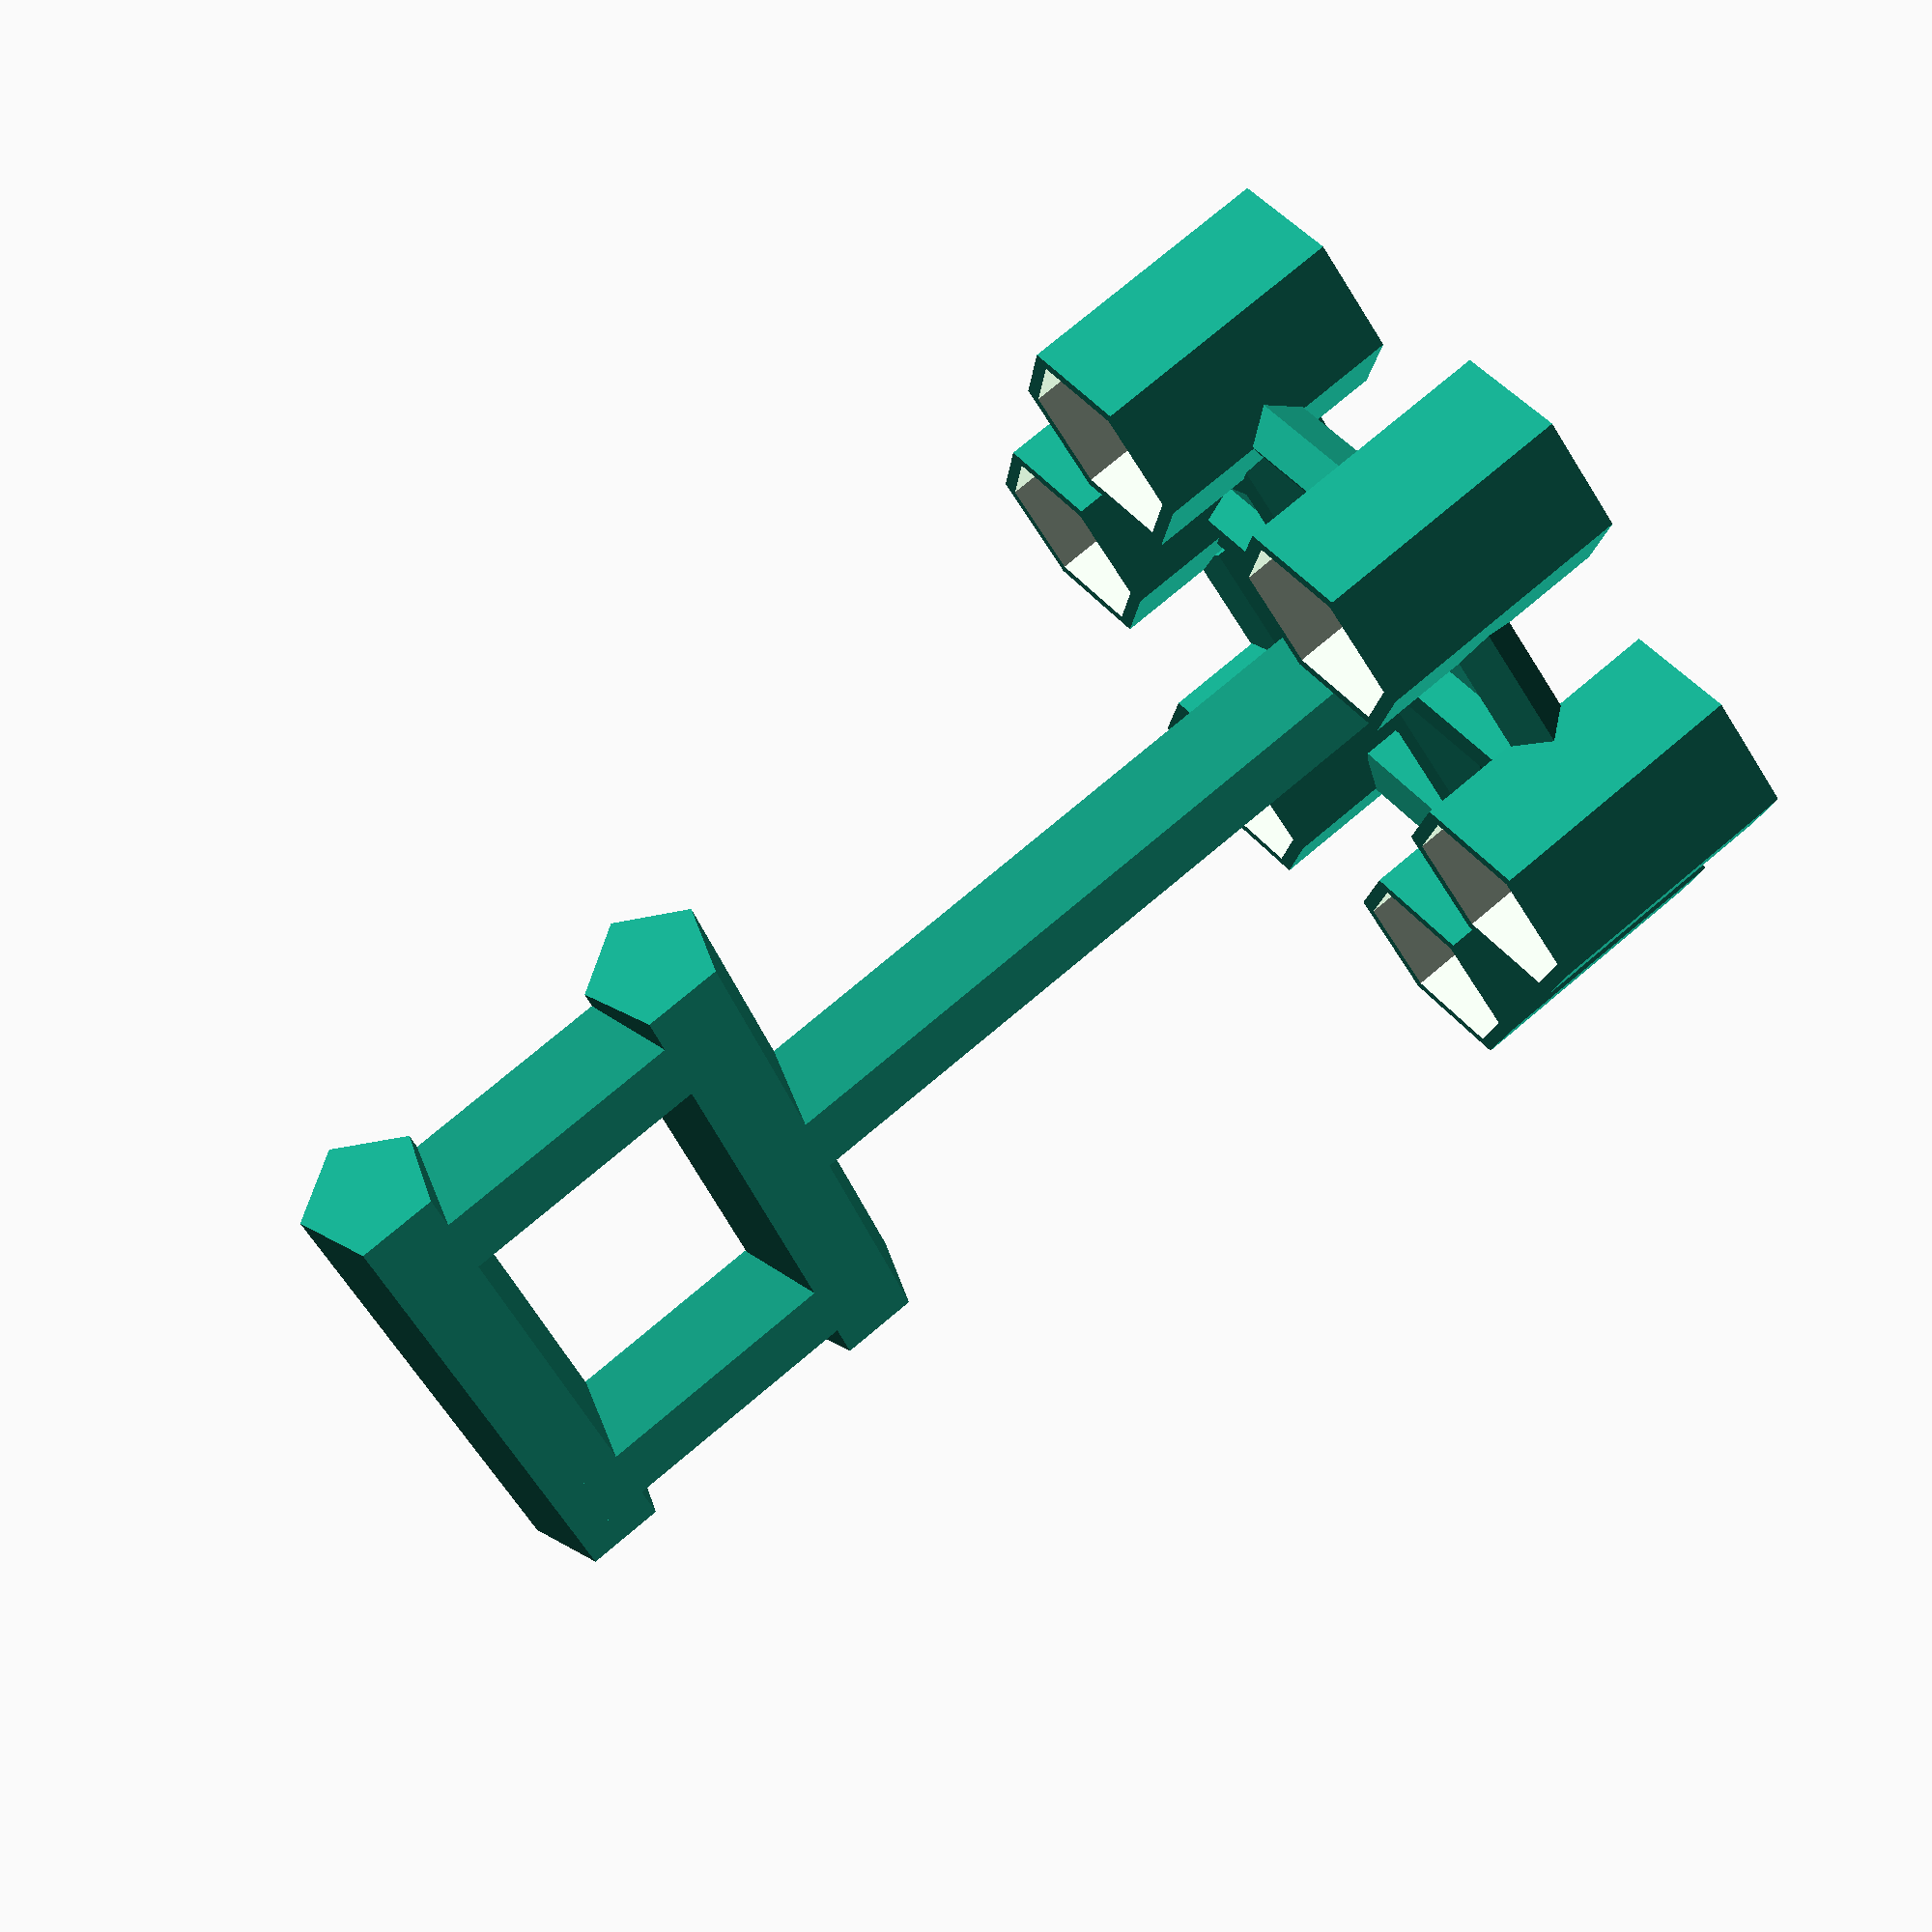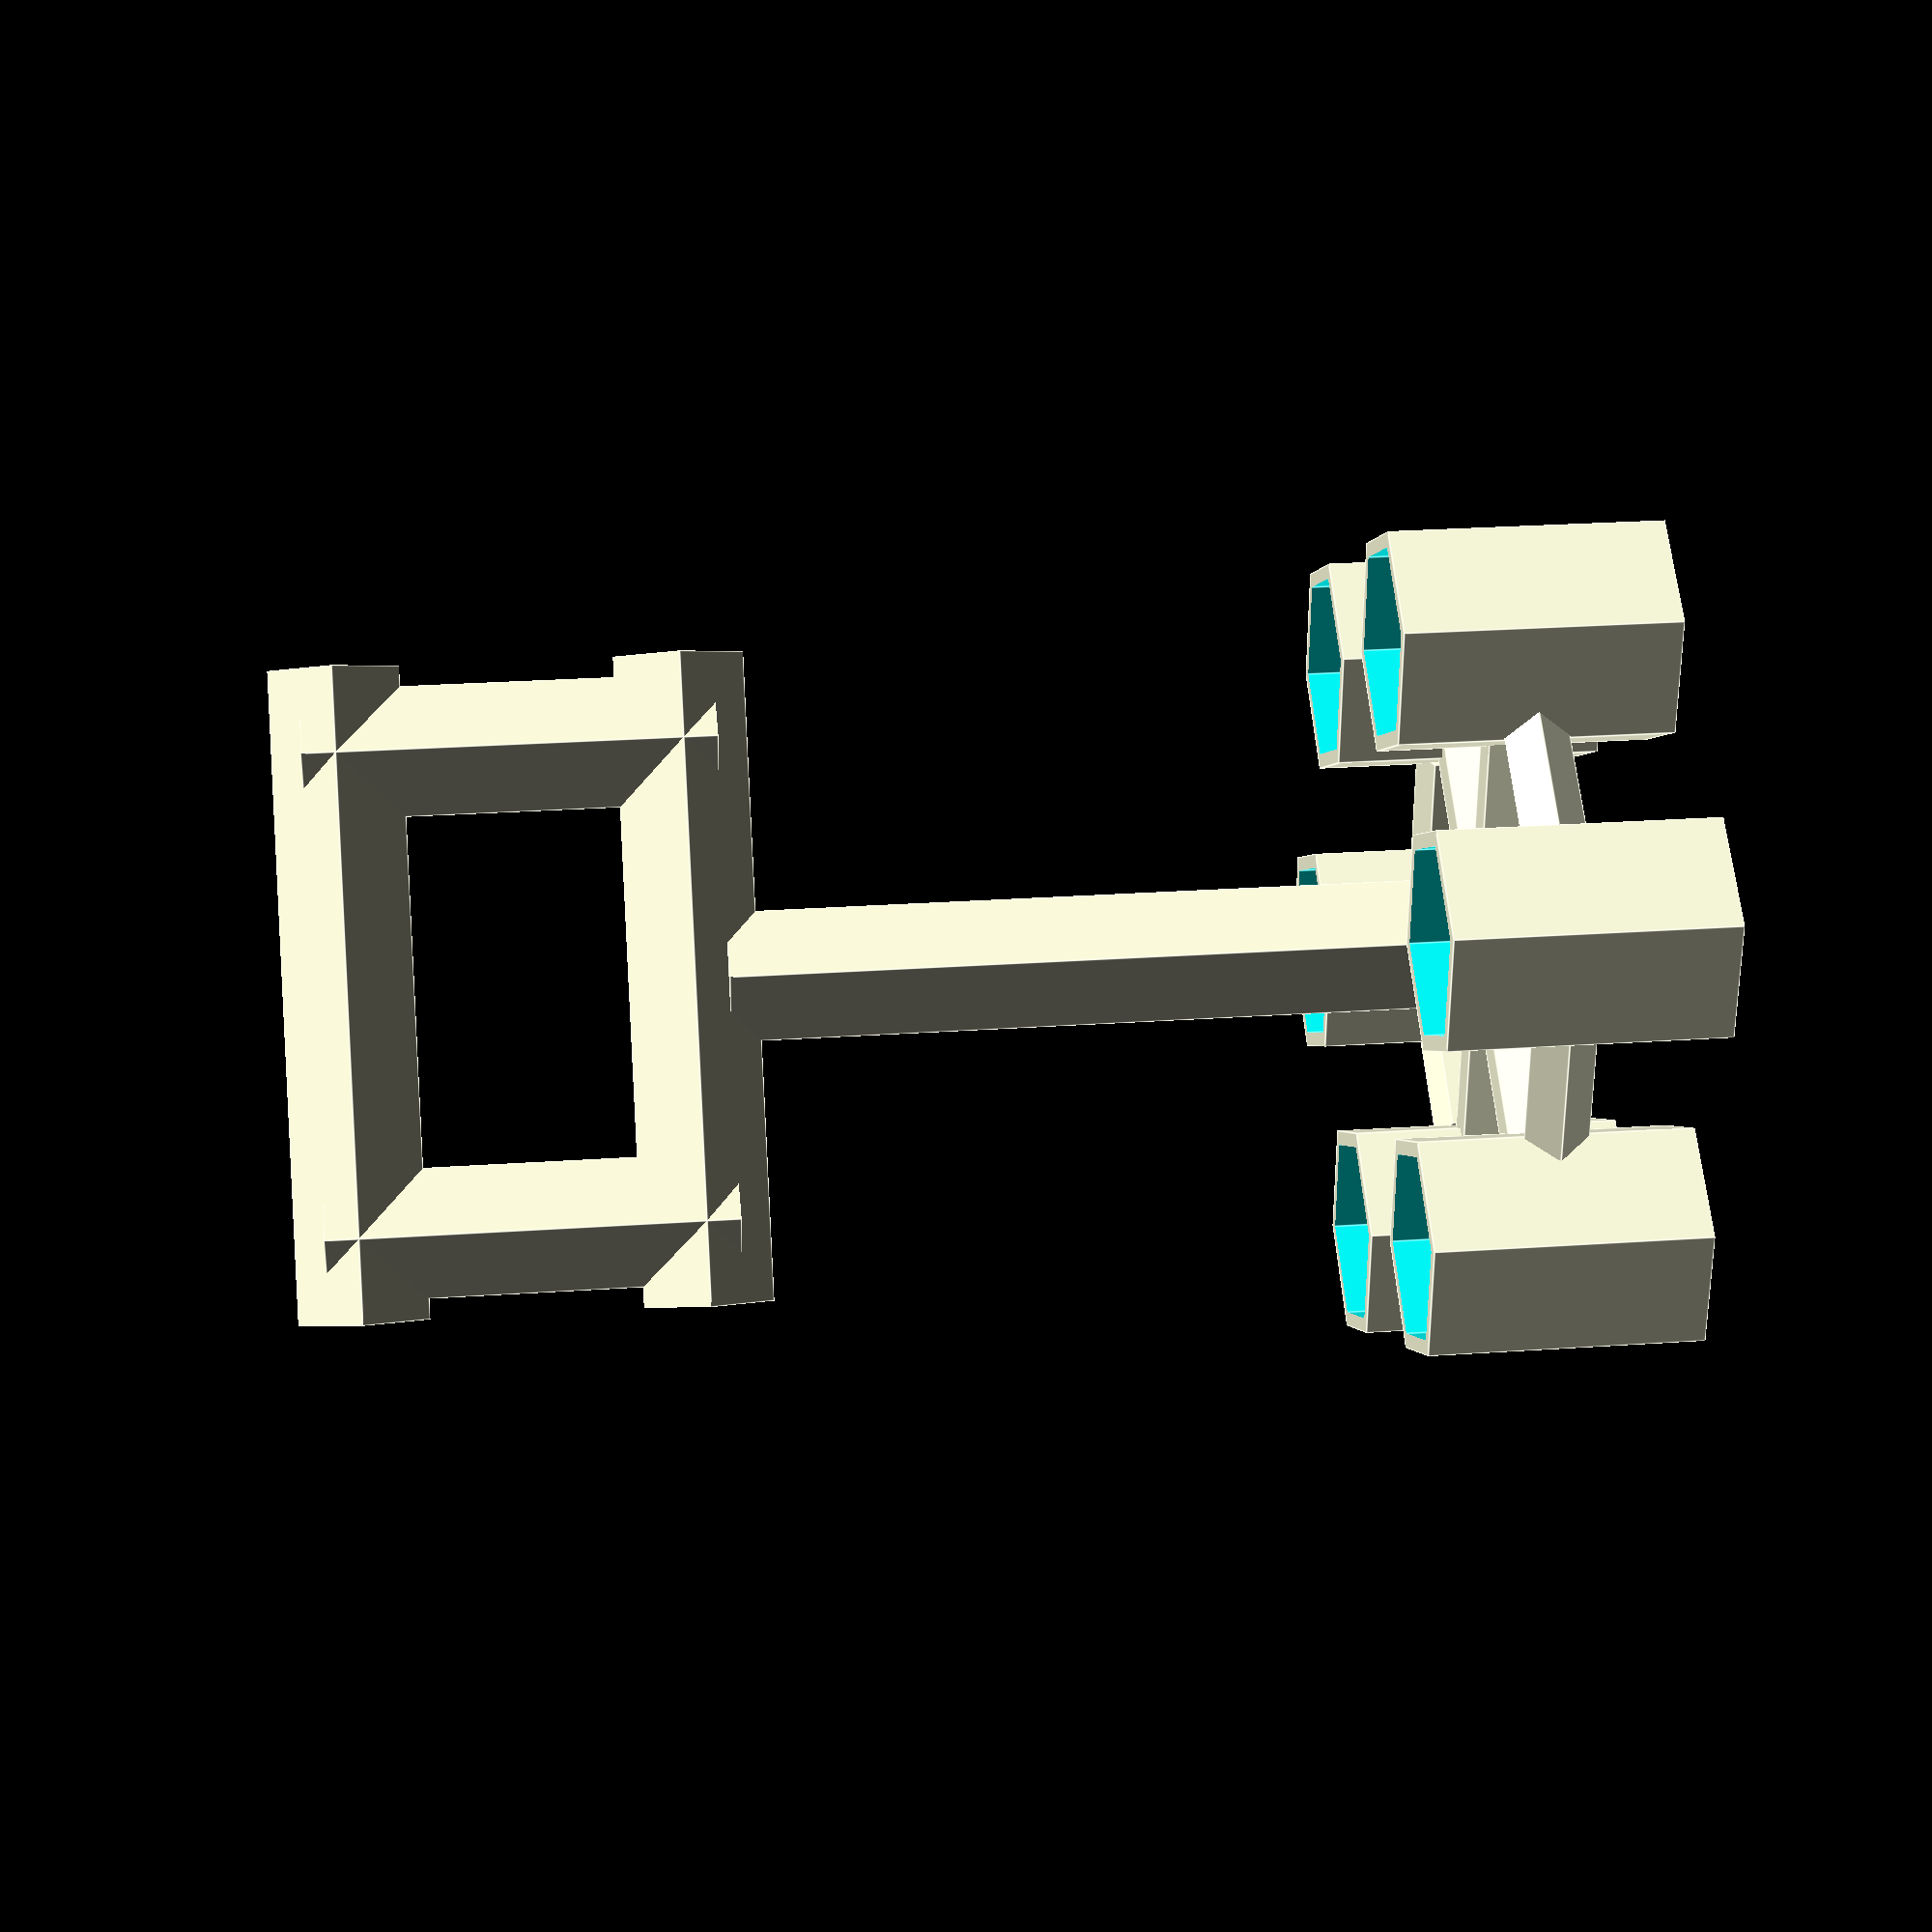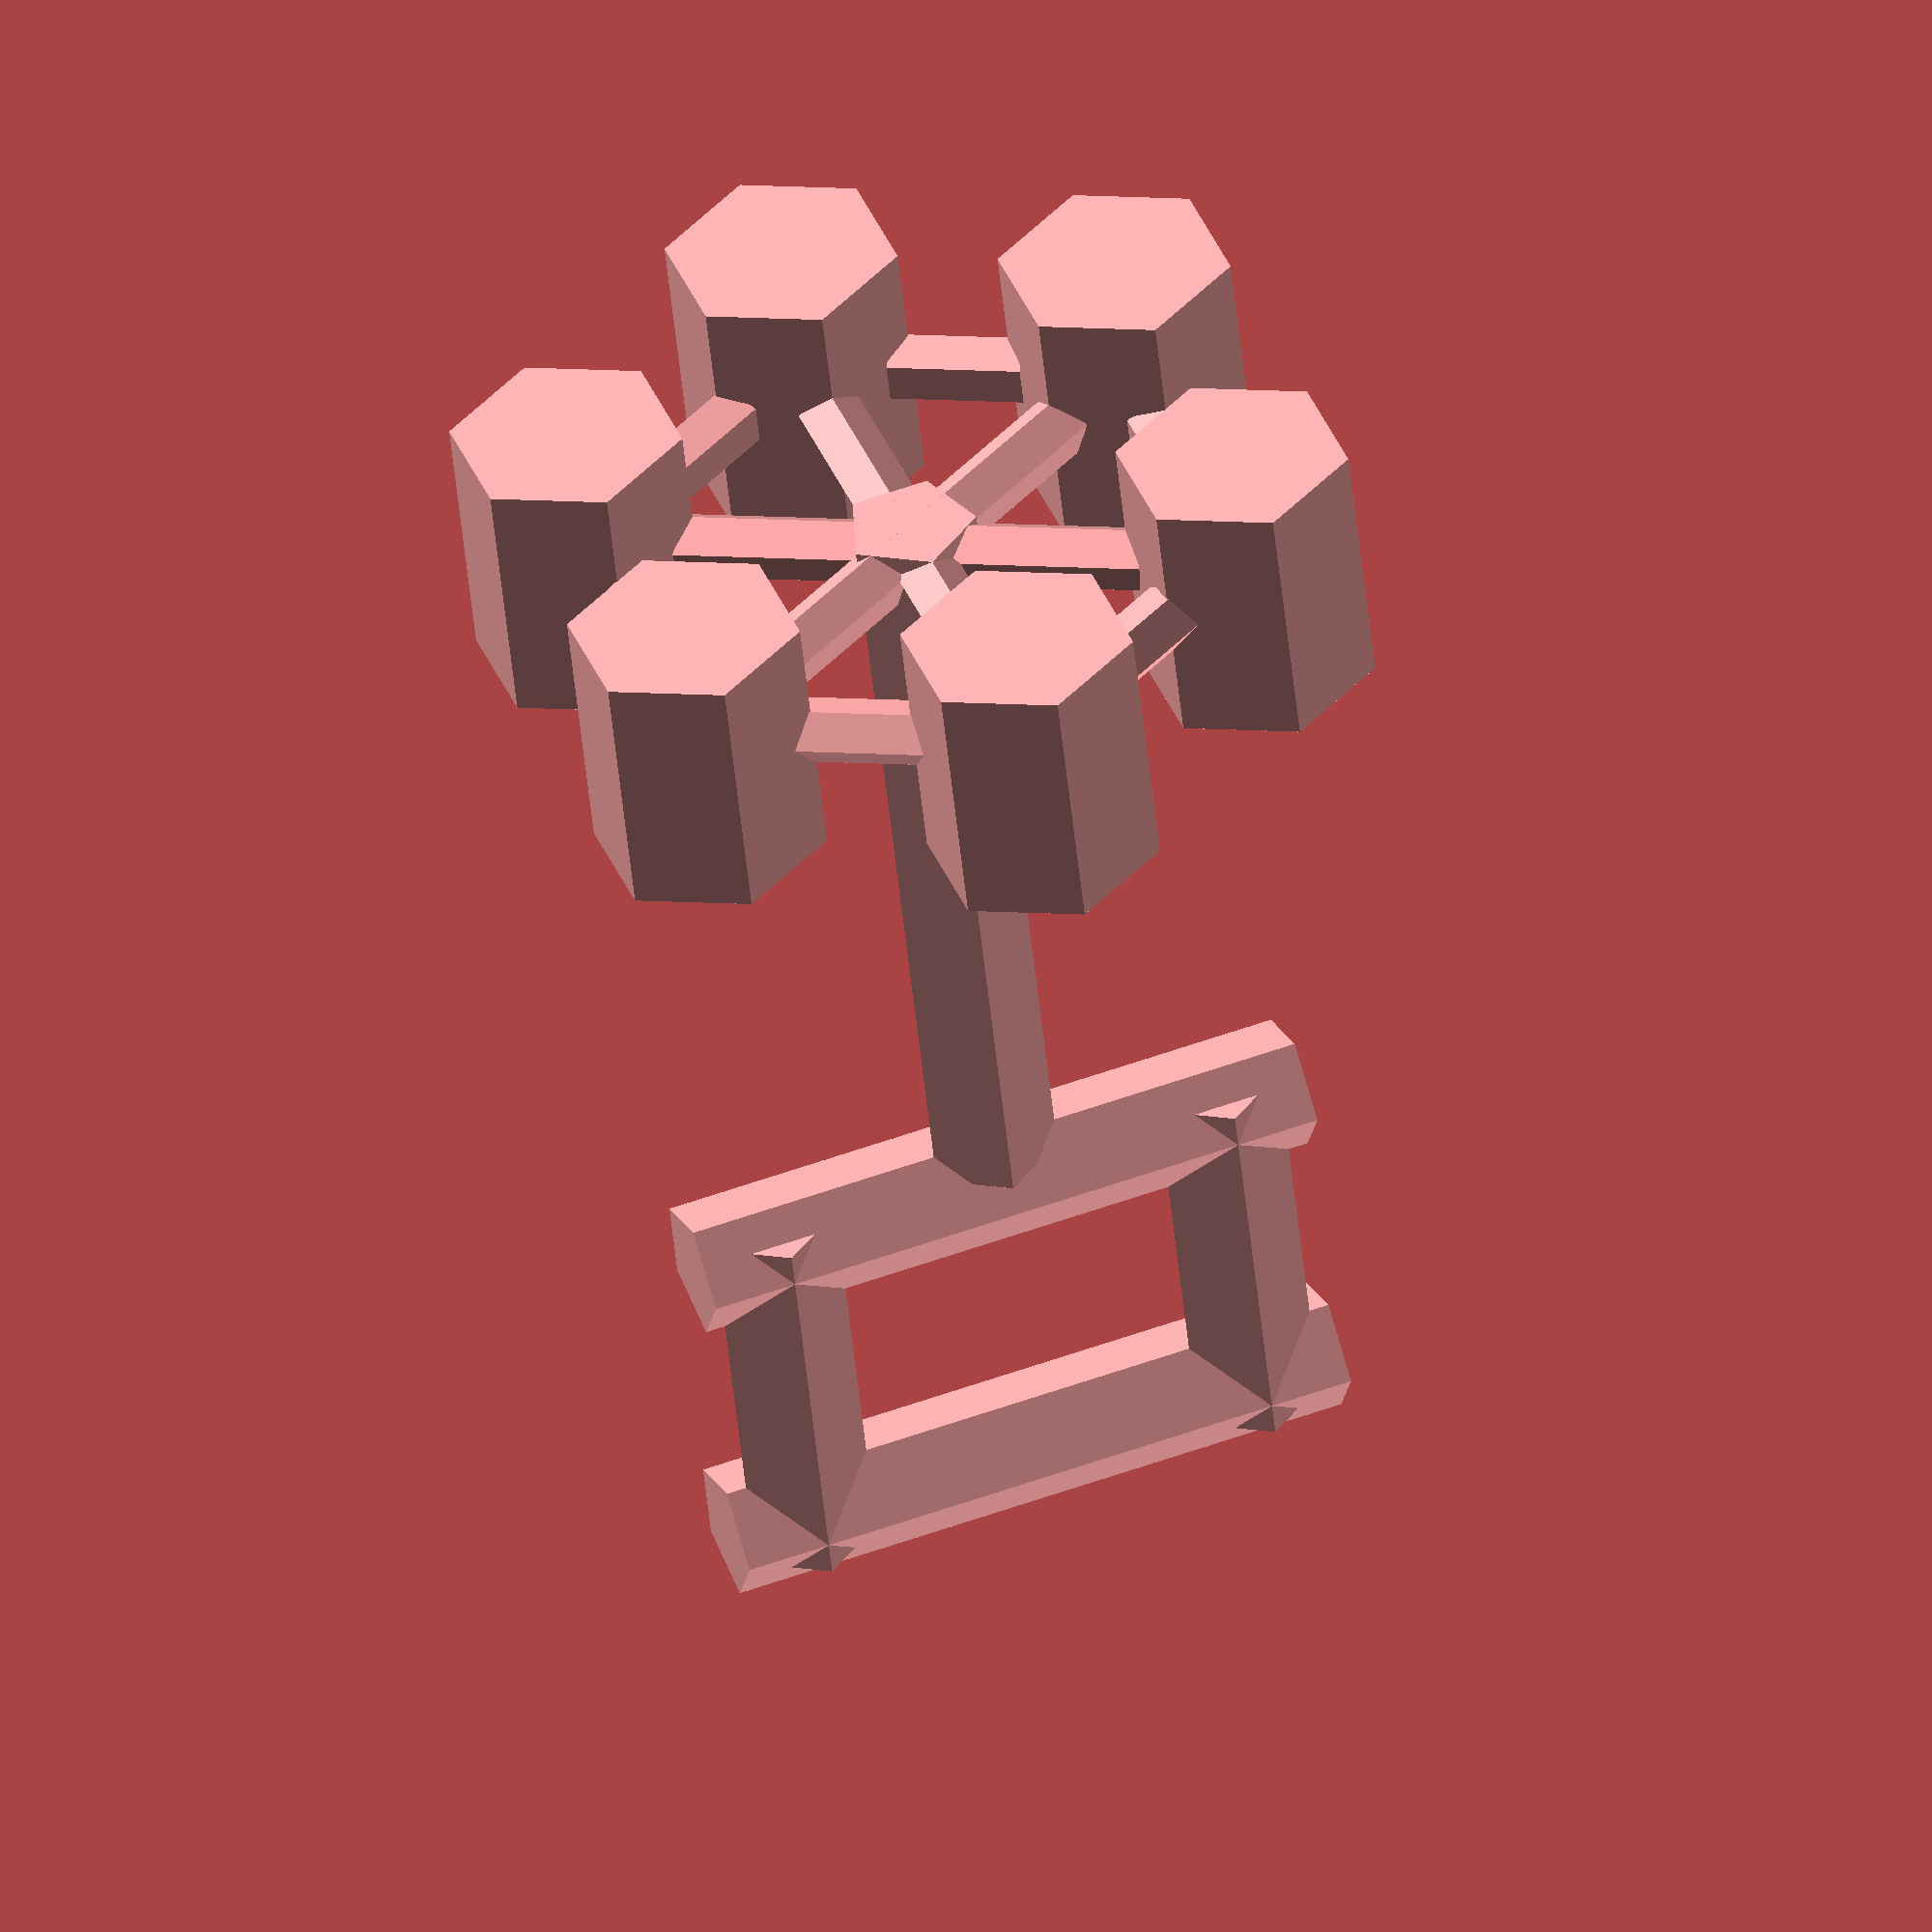
<openscad>
// units are in cm
LENGTH_MULTI = 1.0;

// todo handle
translate([0,0,14])
rotate([90]) {
    HORI_HANDLE_WIDTH = 9.5;
    // bottom handle
    cylinder(HORI_HANDLE_WIDTH , center=true);
    // top handle
    translate([0,5,0])
    cylinder(HORI_HANDLE_WIDTH , center=true);
    // side handle
    rotate([90,0,0]) 
    translate([0,0,0]){
        VERT_HANDLE_WIDTH = 6;
        translate([0,3.5,-2.5])
        cylinder(VERT_HANDLE_WIDTH, center=true);
        translate([0,-3.5,-2.5])
        cylinder(VERT_HANDLE_WIDTH,center=true);
    }
}

// middle rod
translate([0,0,1.5])
cylinder(12);

for (i=[0: 60: 300])
rotate(i) {
    // supports
    rotate([90,0,90])
    translate([4.2 * LENGTH_MULTI,2,0])
        cylinder(h=2* LENGTH_MULTI, r=0.5,center=true);
    
    // struts
    rotate([90,90,90])
    translate([-2,0,0])
        cylinder(h=3.5* LENGTH_MULTI, r=0.5);
    // holders
    translate([5* LENGTH_MULTI,0,0])
    difference() {
        HEX_ROT = 60;
        rotate(HEX_ROT) cylinder($fn = 6, h=4, r=1.75* LENGTH_MULTI);
        translate([0,0,.5]) rotate(HEX_ROT) cylinder($fn = 6, h=5, r=1.5* LENGTH_MULTI);
        translate([0,0,.5]) rotate(HEX_ROT) cylinder($fn = 6, h=5.2, r=1.30* LENGTH_MULTI);
        }
 }
</openscad>
<views>
elev=284.2 azim=155.2 roll=49.9 proj=p view=wireframe
elev=152.8 azim=152.4 roll=96.0 proj=p view=edges
elev=50.6 azim=110.4 roll=185.7 proj=o view=solid
</views>
